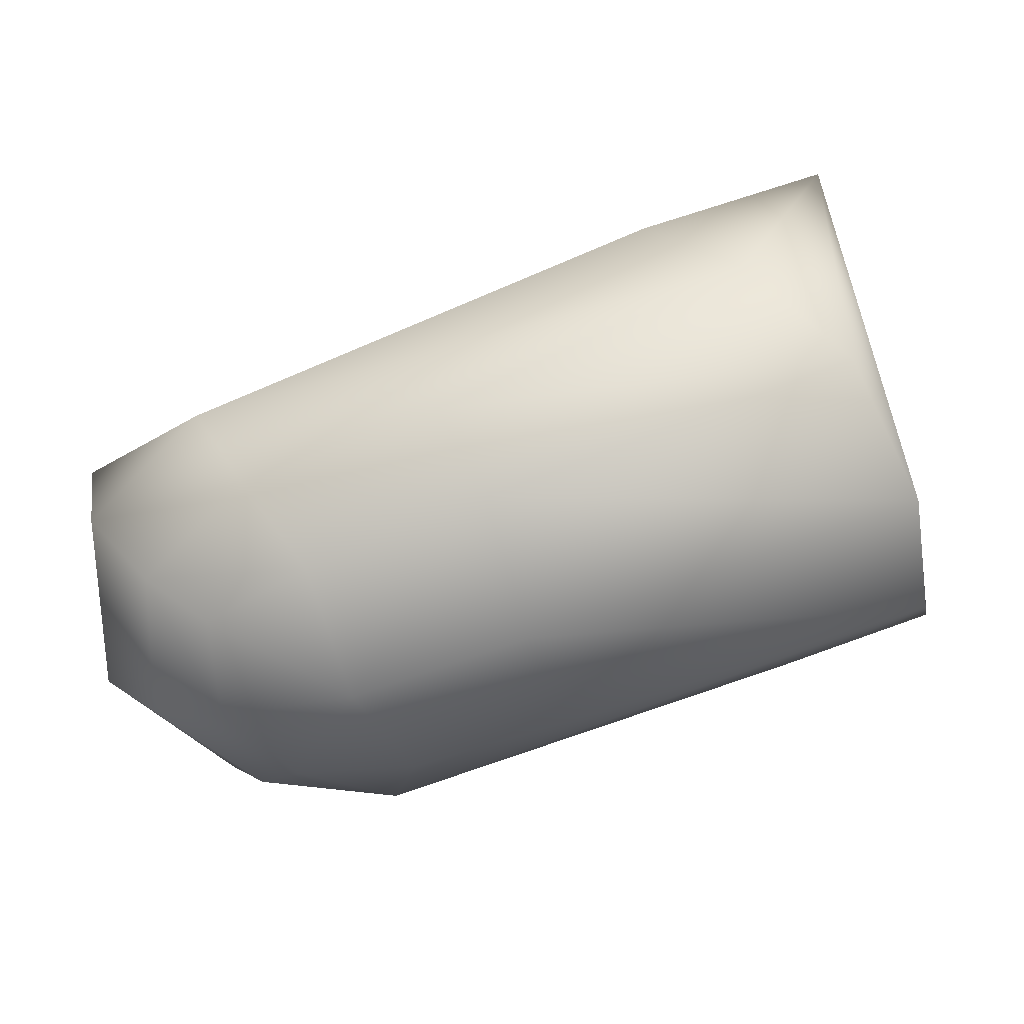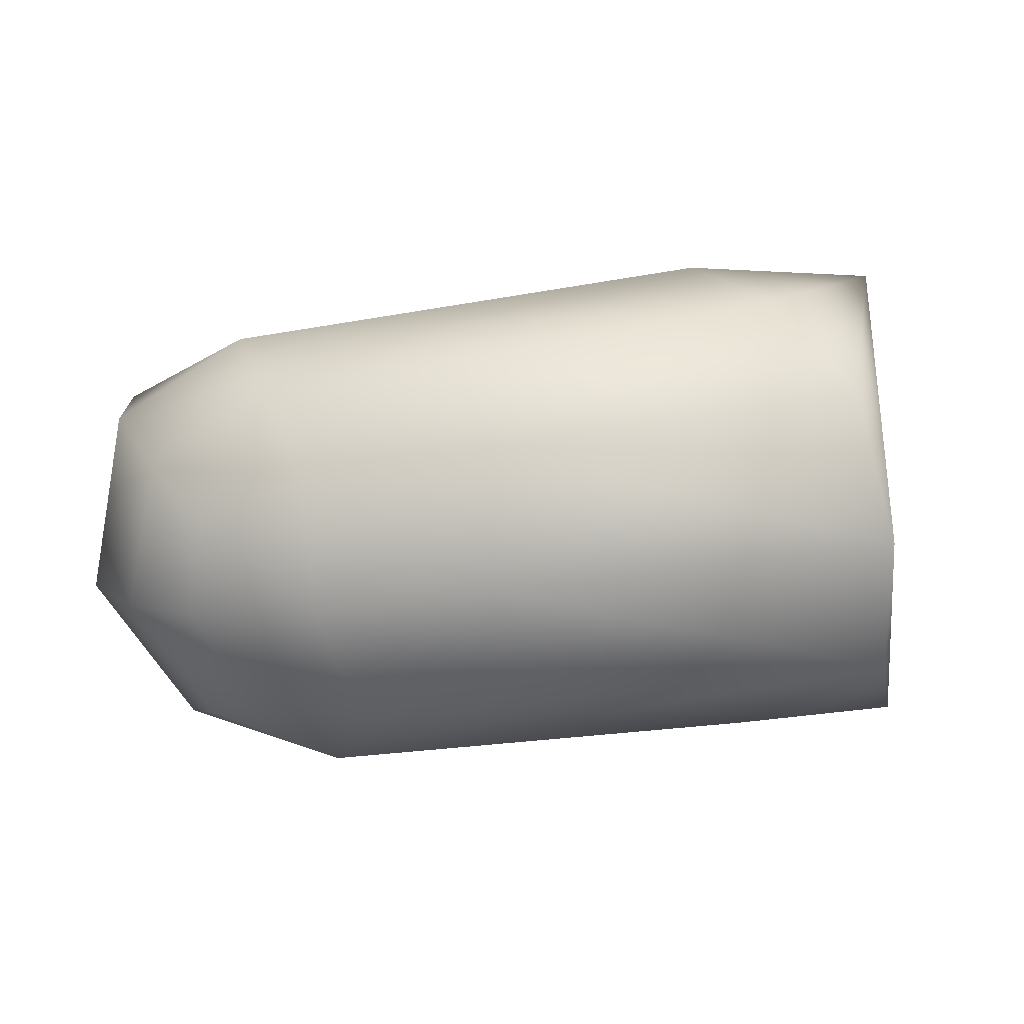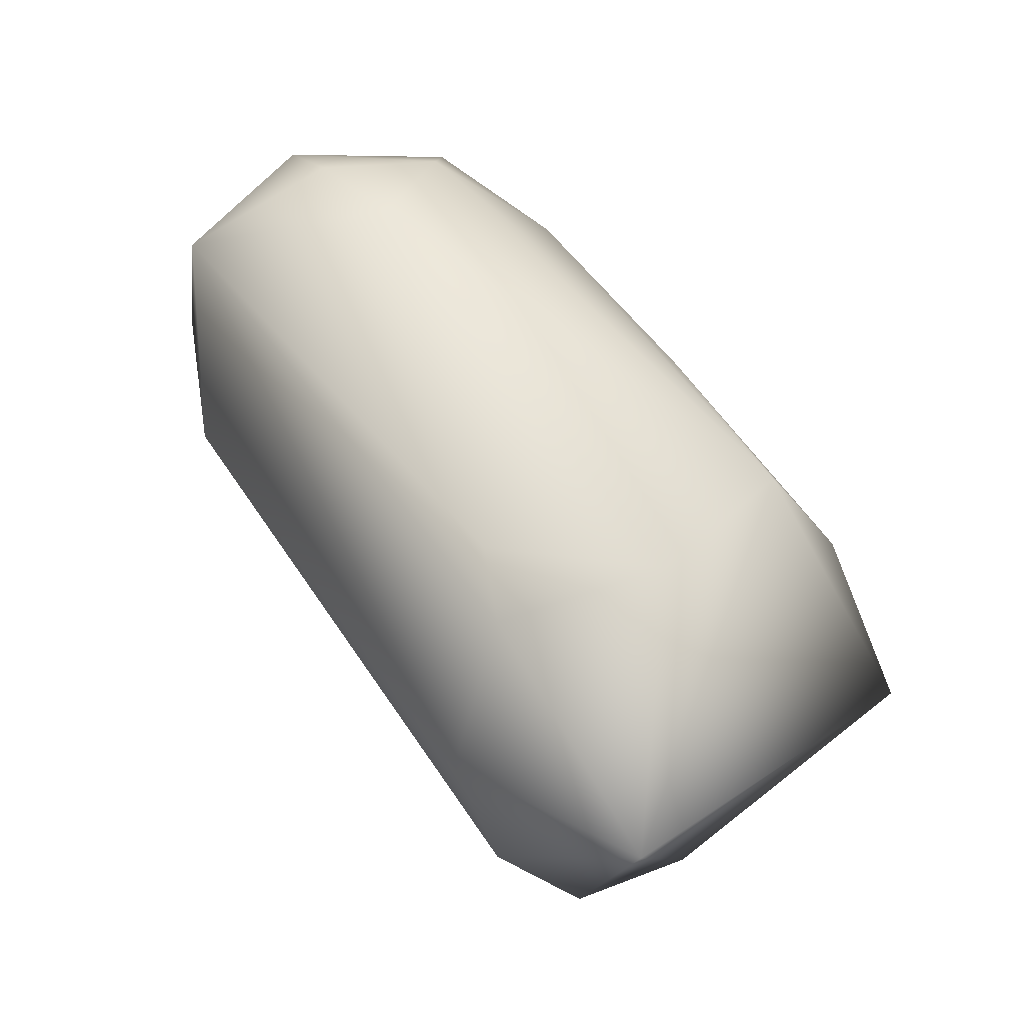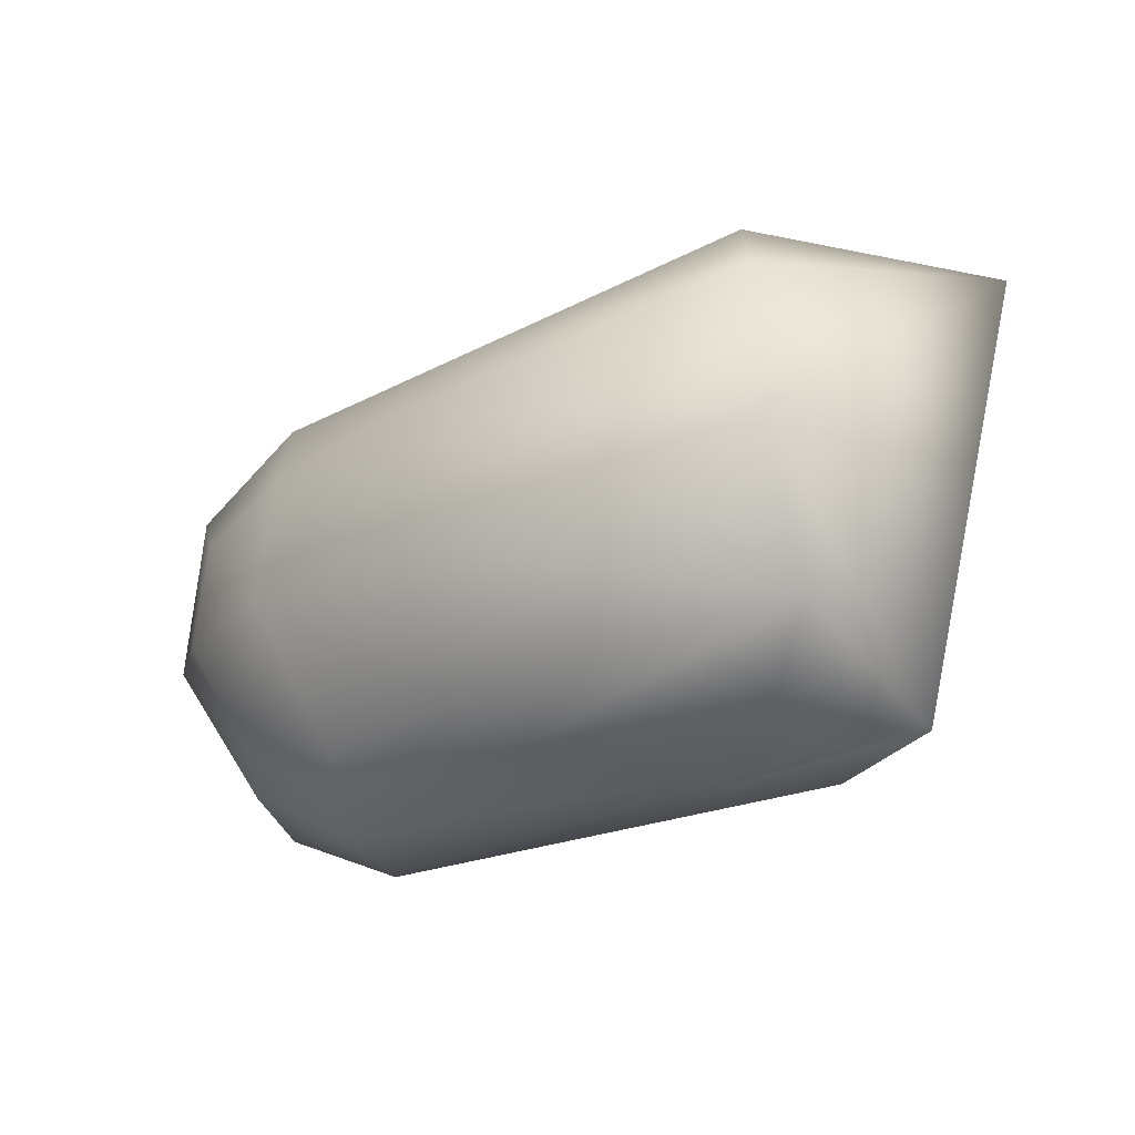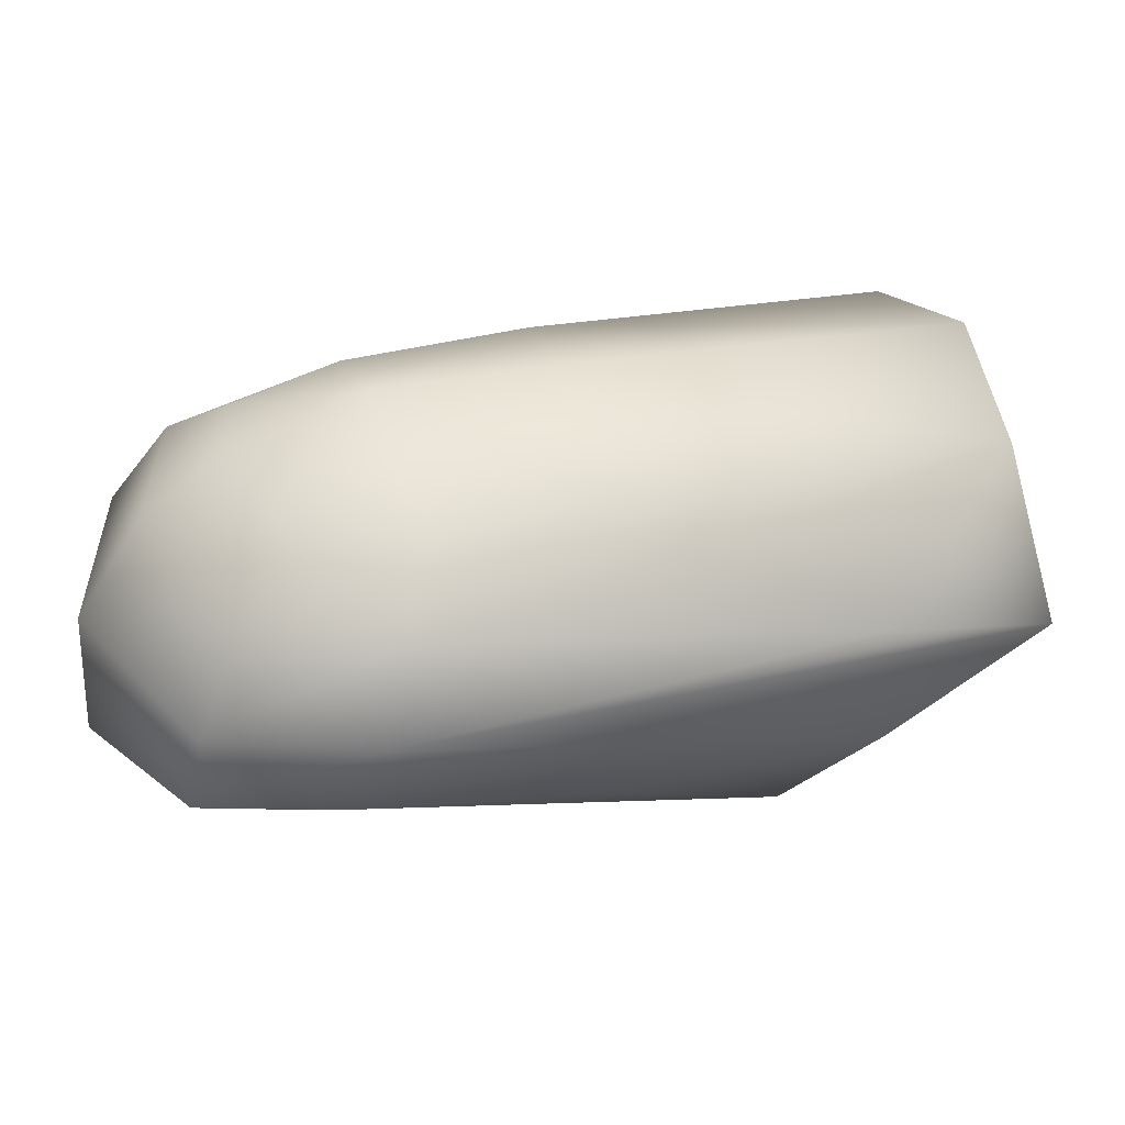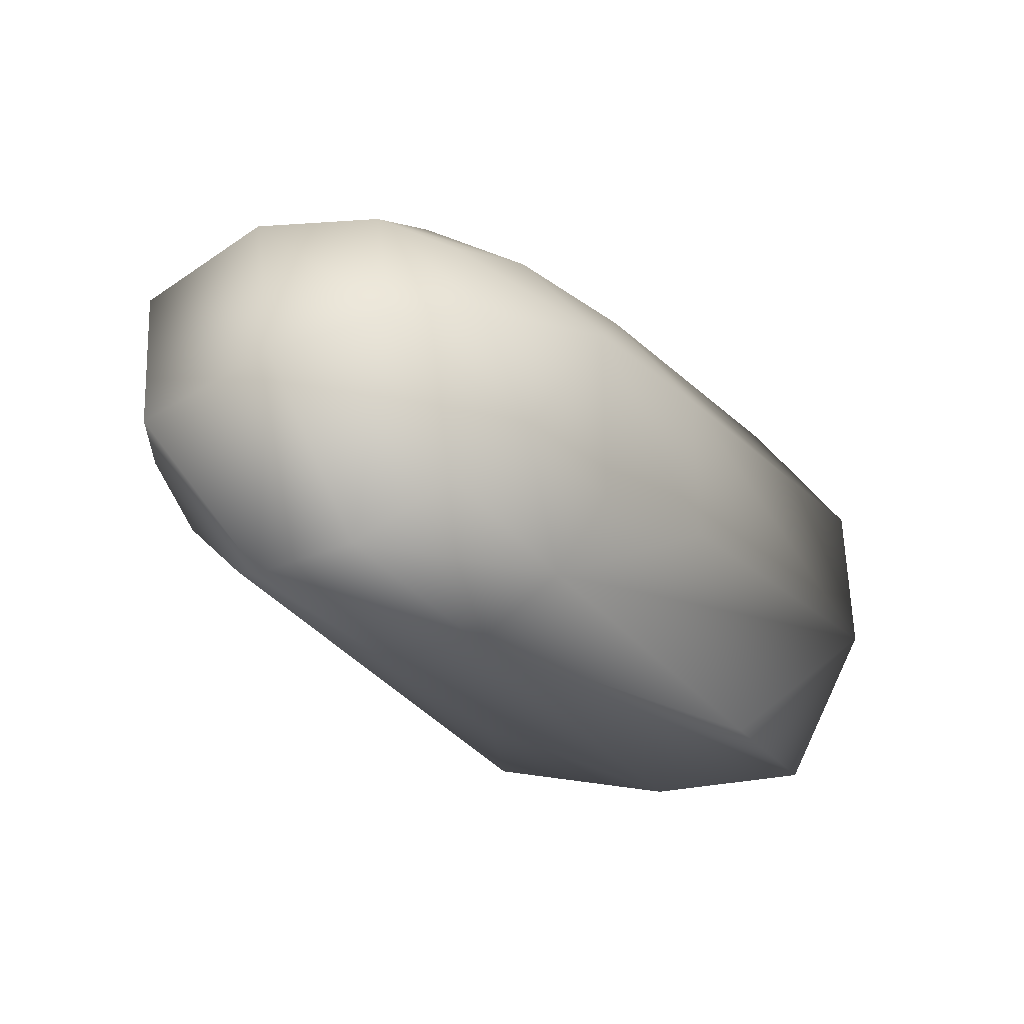
<metadata>
{"format":"obj","ext":"obj","renderer":"f3d","projection":"perspective","resolution":1024,"background":"white","views":[{"elev":37.6,"azim":-9.0,"up":"+Z"},{"elev":-63.0,"azim":-9.6,"up":"+Y"},{"elev":66.4,"azim":38.2,"up":"+Y"},{"elev":2.1,"azim":36.5,"up":"+Z"},{"elev":-43.9,"azim":-6.6,"up":"+Z"},{"elev":-41.1,"azim":-56.8,"up":"+Z"}]}
</metadata>
<code>
v -0.000413 -0.002813 -0.00721
v -0.006521 0.004693 -0.007744
v -0.002646 0.005603 0.004113
v -0.006952 0.006726 -0.002722
v -0.002795 -0.006572 0.000424
v -0.004514 7.2e-05 -0.0091
v -0.02249 -0.001245 -0.01208
v -0.02461 -0.003738 -0.00701
v -0.02608 -0.000976 -0.008061
v -0.02253 0.000559 0.000544
v -0.02141 -0.002411 0.000131
v -0.006823 -0.001199 0.00518
v -0.01855 0.000722 -0.01235
v -0.01199 0.001553 -0.01055
v -0.01789 -0.001997 -0.01258
v -0.01758 -0.004298 -0.0111
v -0.00507 -0.00323 -0.008335
v -0.02602 0.003688 -0.003427
v -0.02591 0.003308 -0.008172
v -0.02106 0.005776 -0.007315
v -0.01159 0.00591 -0.000296
v -0.001923 -0.006154 -0.00391
v -0.01709 -0.005605 -0.00864
v -0.02057 -0.005312 -0.008675
v -0.01889 -0.006698 -0.004559
v -0.009905 0.005715 0.001206
v -0.02595 1e-05 -0.002534
v -0.01573 -0.002273 0.00199
v -0.01471 -0.004823 0.00066
v -0.01986 -0.004743 -0.001337
v -0.02235 0.00265 -0.01118
v -0.01262 -0.006121 -0.007008
v -0.02165 -0.003699 -0.01044
v -0.02263 -0.005293 -0.006032
v -0.008909 0.002424 0.004536
v -0.01385 -0.006771 -0.002984
v -0.004454 -0.004543 0.003998
v -0.01842 0.002575 -0.01085
v -0.02431 0.004305 -0.007951
v -0.02276 0.001609 -0.01196
v -0.02441 -0.002936 -0.002597
v -0.02277 -0.004425 -0.00318
f 1 2 3
f 3 2 4
f 3 5 1
f 6 2 1
f 7 8 9
f 10 11 12
f 13 2 14
f 14 6 13
f 2 6 14
f 13 6 15
f 16 7 15
f 15 17 16
f 15 6 1
f 1 17 15
f 9 18 19
f 4 2 20
f 20 21 4
f 18 21 20
f 1 5 22
f 22 17 1
f 16 17 22
f 16 23 24
f 24 23 25
f 26 21 18
f 26 3 4
f 4 21 26
f 11 10 27
f 27 10 18
f 27 18 9
f 9 8 27
f 12 11 28
f 29 30 25
f 11 30 29
f 29 28 11
f 31 20 2
f 25 23 32
f 32 23 16
f 16 22 32
f 33 7 16
f 16 24 33
f 8 7 33
f 33 24 8
f 34 24 25
f 8 24 34
f 3 26 35
f 18 10 35
f 35 26 18
f 12 3 35
f 35 10 12
f 36 29 25
f 5 29 36
f 36 22 5
f 25 32 36
f 36 32 22
f 37 29 5
f 37 3 12
f 5 3 37
f 12 28 37
f 28 29 37
f 38 2 13
f 13 31 38
f 38 31 2
f 39 31 19
f 20 31 39
f 39 19 18
f 18 20 39
f 40 31 13
f 13 15 40
f 40 15 7
f 19 31 40
f 40 7 9
f 9 19 40
f 11 27 41
f 41 30 11
f 41 27 8
f 8 34 41
f 25 30 42
f 30 41 42
f 42 34 25
f 42 41 34

</code>
